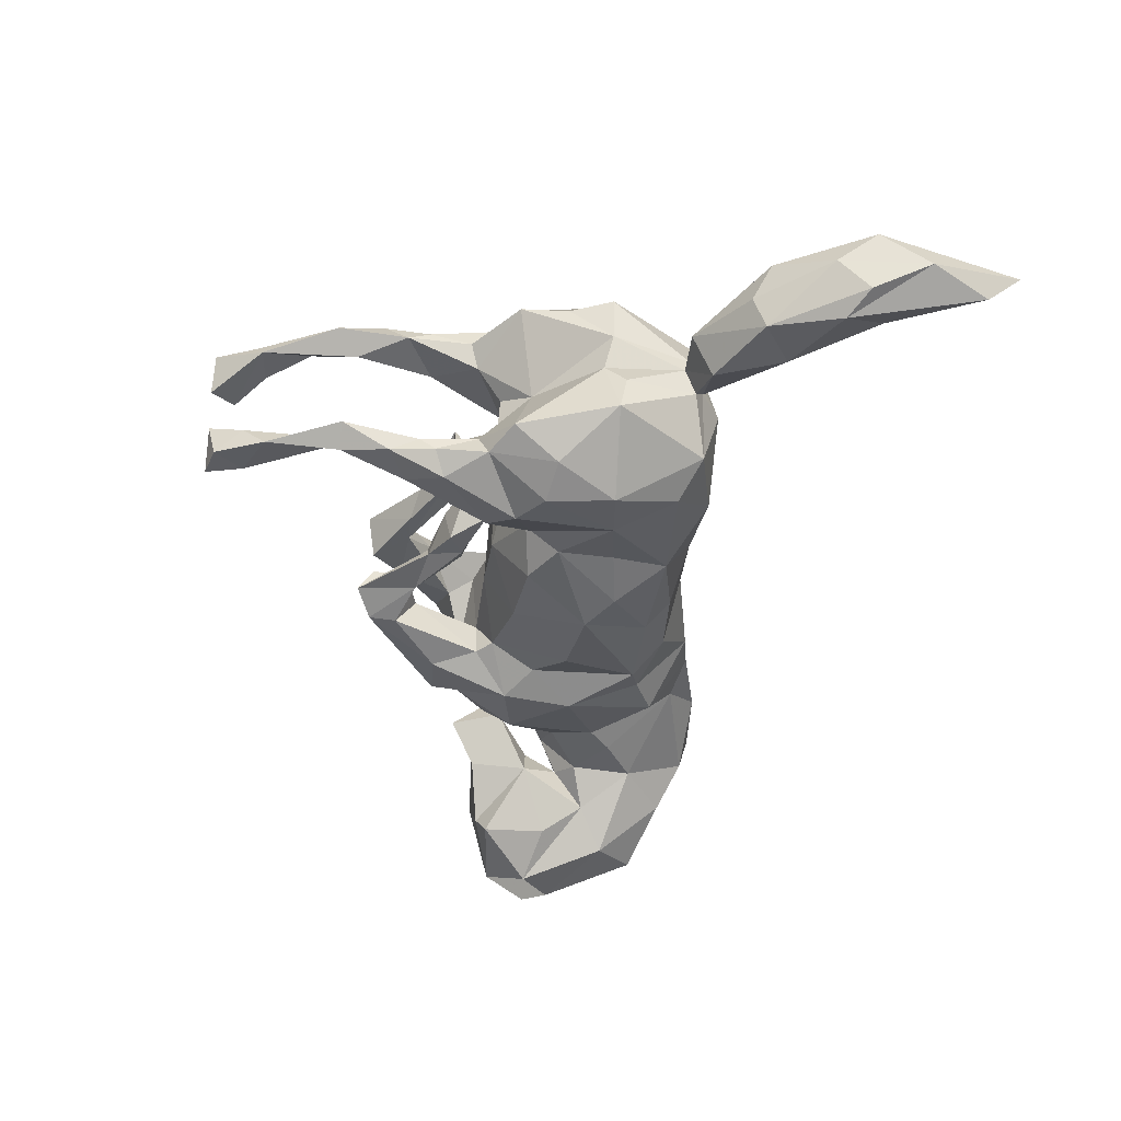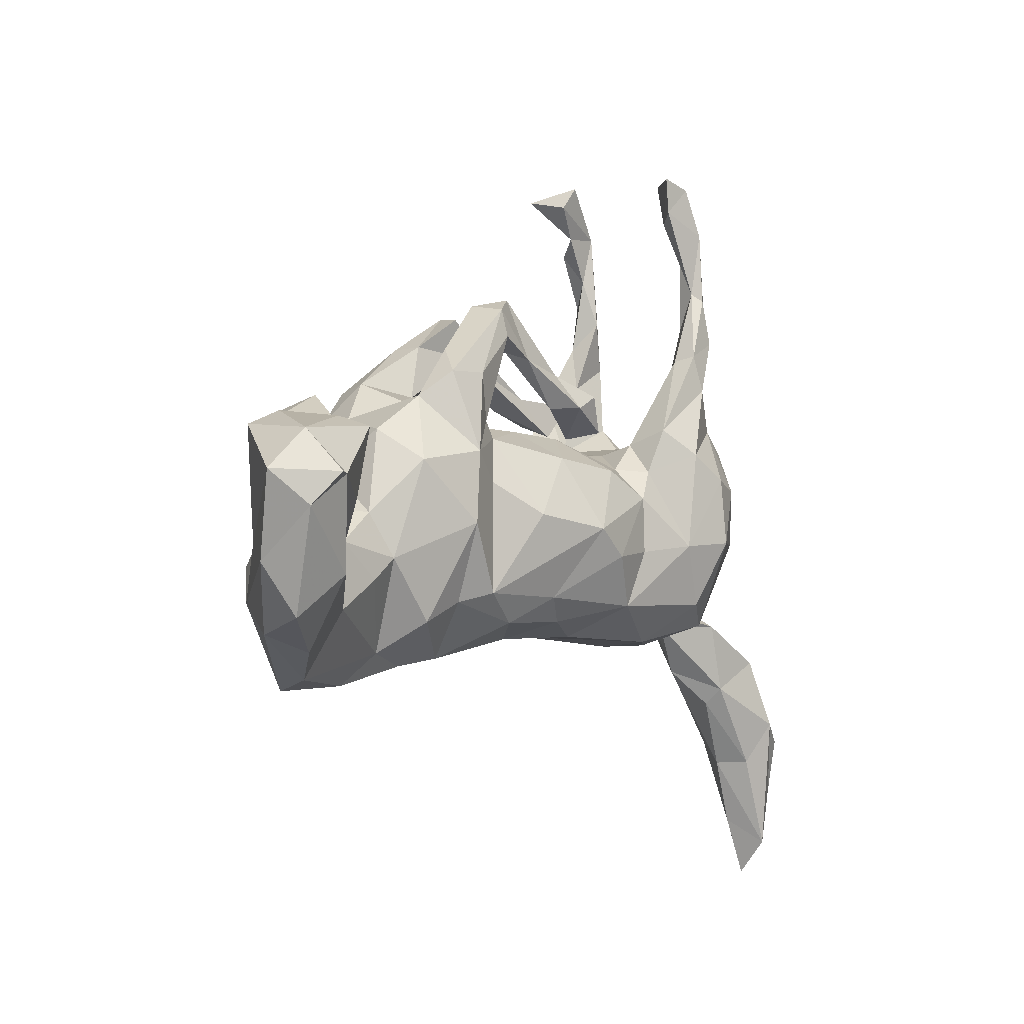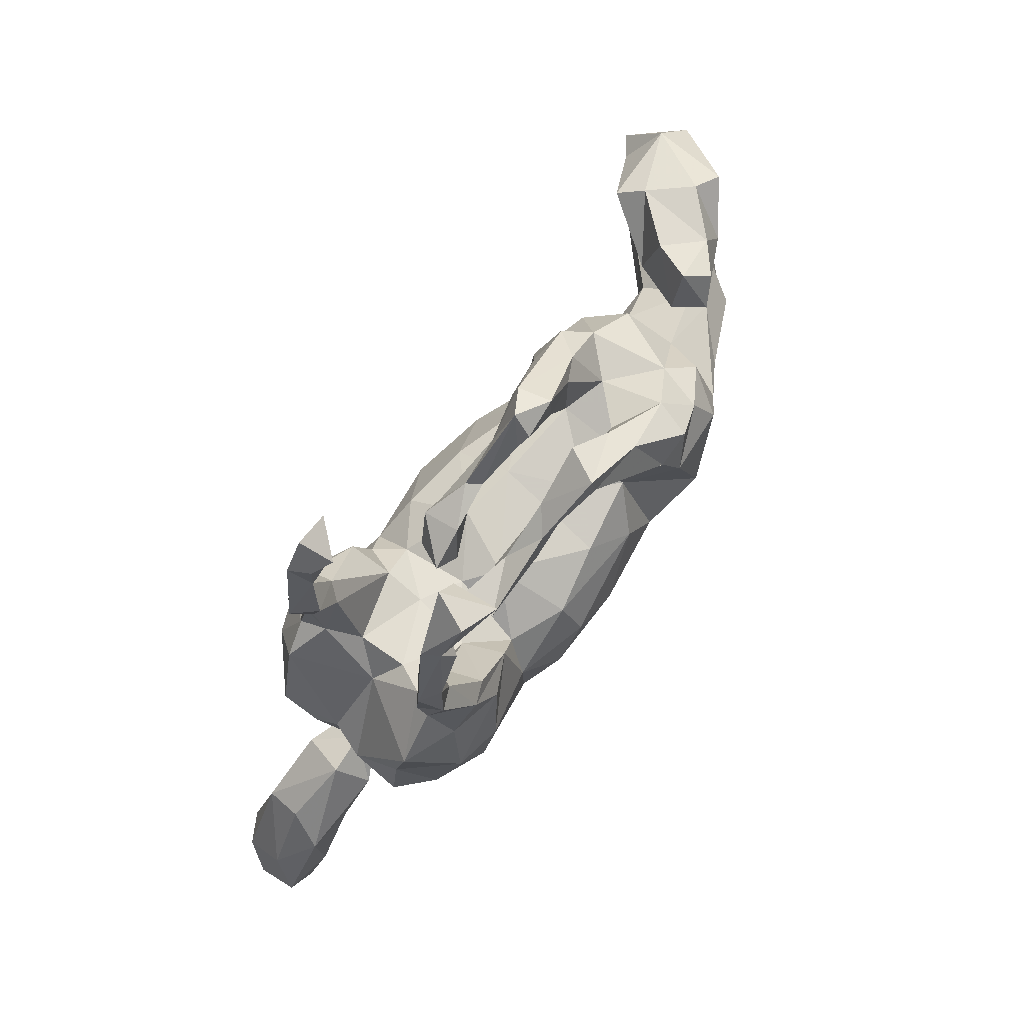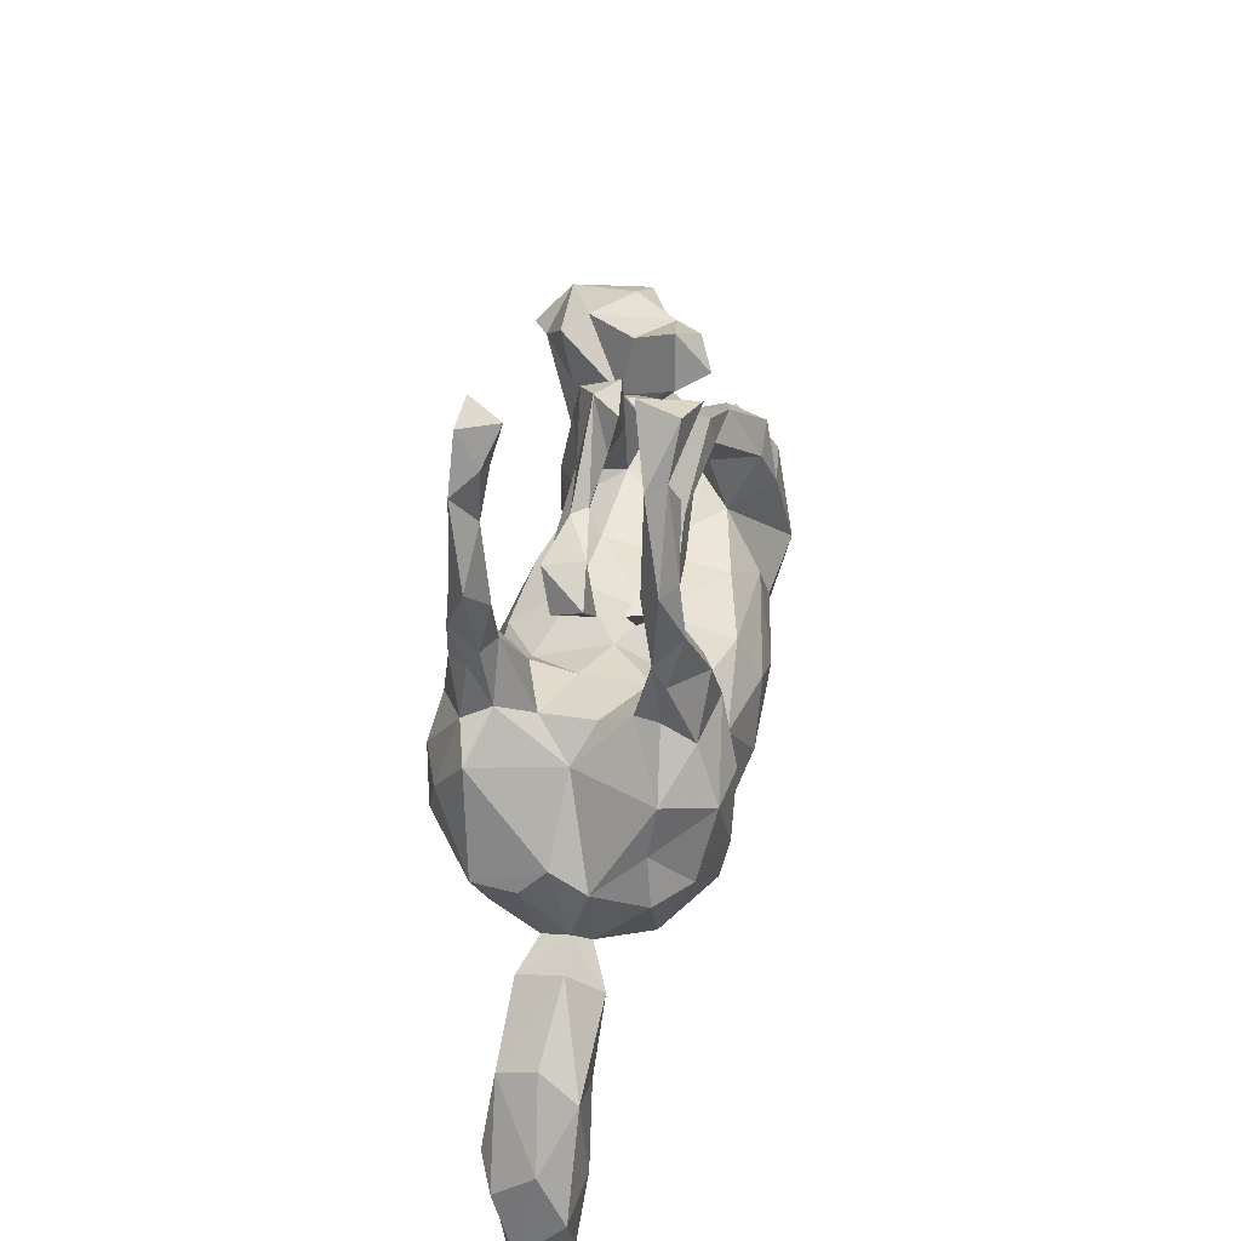
<metadata>
{"format":"obj","ext":"obj","renderer":"f3d","projection":"perspective","resolution":1024,"background":"white","views":[{"elev":-46.6,"azim":-98.2,"up":"+Z"},{"elev":-6.9,"azim":127.7,"up":"+Y"},{"elev":79.1,"azim":-55.3,"up":"+Y"},{"elev":44.9,"azim":-82.7,"up":"+Y"}]}
</metadata>
<code>
v 0.7422 -0.01361 -0.1346
v 0.6766 0.06564 -0.0327
v 0.7021 -0.06484 -0.1798
v 0.6649 -0.2146 -0.1209
v 0.6362 -0.09986 -0.007431
v 0.7037 -0.137 -0.08765
v 0.5845 -0.1802 0.05518
v 0.6913 0.04721 -0.1578
v 0.6342 -0.2323 -0.02923
v 0.676 -0.01761 -0.2156
v 0.6328 0.08893 -0.05199
v 0.6437 -0.01562 -0.1934
v 0.5958 -0.1504 -0.15
v 0.5626 0.0963 0.01648
v 0.6003 0.0203 0.02107
v 0.5093 0.1177 0.05784
v 0.6001 -0.07543 0.009063
v 0.5807 0.08159 -0.1184
v 0.5103 0.09881 -0.04205
v 0.5609 -0.1255 0.08079
v 0.527 -0.05724 -0.02907
v 0.5692 -0.2562 -0.05669
v 0.5374 -0.002842 0.01513
v 0.5551 0.06586 -0.1574
v 0.5428 -0.1083 -0.09623
v 0.5653 -0.03974 -0.1421
v 0.5098 -0.02746 0.03241
v 0.4766 0.1406 0.02269
v 0.5082 -0.306 0.05684
v 0.4335 -0.04574 0.1328
v 0.4914 0.004148 -0.05868
v 0.5143 -0.2914 0.003845
v 0.4892 -0.1885 -0.04914
v 0.5091 -0.04405 0.06507
v 0.487 -0.08721 -0.04713
v 0.4728 0.07545 0.07749
v 0.4458 0.05773 0.02715
v 0.4209 -0.1398 -0.05138
v 0.3728 -8.266e-05 0.1659
v 0.4149 -0.03597 -0.03282
v 0.3371 -0.2434 0.0192
v 0.4186 -0.1622 0.1407
v 0.398 0.0404 0.06014
v 0.385 0.09634 -0.02122
v 0.3704 0.1078 0.1225
v 0.3818 -0.104 -0.05478
v 0.3339 0.1281 0.08316
v 0.3849 -0.2943 0.04887
v 0.3112 0.1556 -0.0418
v 0.3589 -0.09479 0.1752
v 0.3705 -0.2774 0.09638
v 0.3091 0.1327 0.1574
v 0.2999 -0.1788 0.1723
v 0.2743 0.1962 -0.08041
v 0.3486 0.0481 -0.0849
v 0.2547 -0.04316 -0.1141
v 0.3295 0.06908 0.188
v 0.2152 0.1072 0.1945
v 0.3013 -0.1962 -0.0533
v 0.2665 0.1973 0.1168
v 0.2391 0.2407 -0.03578
v 0.2479 0.1883 0.175
v 0.2444 -0.02083 0.2185
v 0.2533 0.1525 0.01525
v 0.2644 -0.2596 0.03729
v 0.1982 0.2509 -0.01693
v 0.2461 0.07069 -0.1125
v 0.2098 0.2009 -0.08847
v 0.1658 -0.1239 0.1848
v 0.1905 0.172 0.1728
v 0.2389 -0.2474 0.09897
v 0.2371 -0.1621 -0.06255
v 0.1877 0.1296 -0.01058
v 0.1847 -0.1459 -0.09076
v 0.1773 0.1399 0.09741
v 0.1826 0.1292 -0.07417
v 0.1417 0.115 0.1324
v 0.1695 0.2684 0.1281
v 0.1916 -0.2067 0.1437
v 0.1025 0.3211 0.05505
v 0.1922 0.1805 0.07281
v 0.12 0.2198 0.1078
v 0.1972 -0.2452 0.01674
v 0.1646 0.2693 0.08235
v 0.1425 0.3286 -0.01195
v 0.1926 0.02864 -0.09523
v 0.1438 0.2403 -0.01049
v 0.1273 0.274 -0.07397
v 0.06644 0.2628 -0.02159
v 0.07098 0.3344 0.1117
v 0.133 0.3185 -0.06658
v 0.1175 -0.1881 -0.07
v 0.07938 0.318 -0.008928
v 0.09747 0.1183 0.08691
v 0.02443 0.1066 0.1498
v 0.1608 0.103 -0.07049
v 0.1422 -0.03929 0.1958
v 0.08972 0.3434 -0.04311
v 0.0822 -0.2056 0.09537
v 0.03897 0.08184 -0.1175
v 0.08947 0.05066 0.1848
v 0.06536 0.264 0.09673
v 0.05619 0.2476 -0.06183
v 0.07416 0.2916 0.1185
v -0.0007415 -0.03113 0.2112
v 0.118 -0.01861 -0.139
v -0.003049 -0.03275 -0.1695
v 0.01284 0.2664 0.0595
v -0.02876 0.2551 0.09093
v 0.04859 0.132 -0.02776
v 0.06206 0.2637 0.06619
v 0.03683 -0.2066 0.005048
v -0.04763 0.1938 0.09505
v 0.008009 -0.1804 -0.08318
v 0.07037 -0.1275 0.1804
v -0.08053 0.08881 0.1687
v -0.02213 0.2326 -0.05914
v -0.01724 0.1774 -0.05079
v -0.07037 0.07163 -0.1377
v -0.09205 0.1359 0.05387
v -0.008272 0.2343 -0.03612
v -0.1164 -0.1927 0.07369
v 0.04937 -0.1448 -0.1081
v -0.07846 0.02091 0.2046
v -0.07798 0.2123 0.0565
v -0.0428 0.1294 -0.04378
v -0.05968 -0.0735 -0.1658
v -0.05743 0.1803 -0.08417
v -0.08779 0.2137 -0.02914
v -0.1376 0.1169 0.01277
v -0.131 -0.06589 0.2013
v -0.08296 -0.1983 -0.03785
v -0.142 0.08505 -0.09446
v -0.114 0.1408 -0.01291
v -0.1201 0.1731 0.08792
v -0.1522 0.1828 -0.02465
v -0.09153 0.2028 -0.08859
v -0.1276 0.148 -0.07188
v -0.1432 0.03156 -0.1514
v -0.1777 0.2094 0.03221
v -0.1666 0.08404 0.1285
v -0.2014 0.5743 0.05482
v -0.1354 0.1527 0.04137
v -0.1661 0.2093 0.09247
v -0.1734 0.08029 -0.1412
v -0.1444 -0.05792 -0.1525
v -0.1947 0.1532 -0.1583
v -0.1947 0.0319 0.1696
v -0.1988 0.593 0.1264
v -0.1966 0.1438 0.1359
v -0.2277 0.6128 0.04898
v -0.06944 -0.1709 0.1327
v -0.1925 -0.1248 0.1719
v -0.1944 0.1331 -0.08953
v -0.2318 -0.04314 -0.1838
v -0.2664 0.529 -0.1145
v -0.2548 0.612 0.1066
v -0.1205 -0.1491 -0.1338
v -0.3009 0.08258 0.1906
v -0.2405 0.5424 -0.1417
v -0.2593 0.1715 0.1652
v -0.2977 0.2529 0.1539
v -0.2761 0.5053 0.1101
v -0.3057 0.5355 0.06989
v -0.2488 0.5284 0.07414
v -0.2233 -0.2018 -0.09195
v -0.2756 0.6009 -0.0959
v -0.2291 0.5998 -0.1458
v -0.2765 0.2913 -0.1678
v -0.2615 0.2438 0.1398
v -0.3036 0.1489 0.01534
v -0.2003 0.1211 -0.02522
v -0.2785 0.587 -0.1535
v -0.2568 -0.2046 0.01045
v -0.2981 0.4585 0.08331
v -0.2423 0.1132 -0.1926
v -0.308 0.4084 -0.1438
v -0.3039 0.1525 -0.06149
v -0.3009 0.5468 -0.1206
v -0.3037 0.3382 0.1112
v -0.3138 -0.03278 -0.2061
v -0.349 -0.1685 -0.1256
v -0.2208 0.1375 0.0714
v -0.2132 -0.1861 0.1222
v -0.2703 0.2846 -0.1328
v -0.2812 0.2617 0.08594
v -0.3242 0.4185 0.1148
v -0.3329 -0.02264 0.1884
v -0.292 0.5429 0.09601
v -0.2913 0.2678 -0.1089
v -0.3194 0.3834 0.06813
v -0.32 -0.1104 0.1737
v -0.3845 -0.1522 0.1016
v -0.3273 0.2751 -0.1269
v -0.323 0.3529 -0.1099
v -0.3049 0.4709 -0.1229
v -0.2944 0.2321 -0.1729
v -0.3537 0.27 0.1044
v -0.3281 0.1832 -0.1126
v -0.3138 0.5112 -0.1576
v -0.3275 0.1893 0.06188
v -0.3439 0.1669 0.1427
v -0.3541 0.4178 0.09378
v -0.3399 -0.199 -0.01211
v -0.3389 0.3431 0.1255
v -0.317 0.3958 -0.1607
v -0.3262 0.2492 -0.1439
v -0.3555 0.3055 0.08695
v -0.2862 -0.1375 -0.1618
v -0.339 0.168 -0.1535
v -0.3484 0.2027 0.0975
v -0.3451 0.1034 -0.01616
v -0.3547 0.3964 -0.1375
v -0.2984 0.07354 -0.2068
v -0.3322 0.3208 -0.1647
v -0.3753 0.0873 0.1749
v -0.4201 -0.1406 0.02194
v -0.3627 0.06257 -0.1869
v -0.4134 -0.01319 0.1511
v -0.4256 0.1325 0.1034
v -0.3917 0.1347 -0.1428
v -0.4549 -0.01141 0.02186
v -0.3906 -0.1641 -0.01811
v -0.44 0.05661 0.09316
v -0.4132 -0.1477 -0.04742
v -0.4255 -0.1295 -0.007044
v -0.4442 -0.03256 -0.07009
v -0.4328 0.0008189 -0.03282
v -0.4426 -0.02152 -0.132
v -0.4633 -0.01181 0.1012
v -0.474 -0.1795 0.04586
v -0.4518 -0.2407 0.0007744
v -0.4921 -0.1283 -0.005142
v -0.5092 -0.2972 -0.0353
v -0.4732 -0.1616 -0.07274
v -0.5103 -0.2715 -0.0661
v -0.6166 -0.2311 0.03043
v -0.5408 -0.2774 0.03647
v -0.5782 -0.4028 -0.01339
v -0.601 -0.401 -0.06262
v -0.5911 -0.2025 -0.02604
v -0.6256 -0.5071 -0.004384
v -0.5851 -0.222 -0.08238
v -0.6281 -0.3334 -0.09746
v -0.6216 -0.364 0.04258
v -0.675 -0.3638 -0.07876
v -0.6628 -0.4743 0.02961
v -0.67 -0.603 -0.005655
v -0.6751 -0.3154 -0.0182
v -0.6625 -0.5479 -0.05659
v -0.7008 -0.3778 0.02444
v -0.7063 -0.454 -0.04356
f 202 220 216
f 224 216 220
f 101 97 77
f 192 219 193
f 148 141 150
f 150 161 159
f 159 161 216
f 63 57 58
f 101 77 95
f 101 95 116
f 124 101 116
f 148 116 141
f 124 116 148
f 148 150 159
f 153 159 188
f 188 159 216
f 219 216 224
f 63 58 77
f 97 63 77
f 97 101 105
f 105 101 124
f 105 124 131
f 131 124 148
f 148 159 153
f 69 63 97
f 69 97 115
f 115 97 105
f 115 105 131
f 131 148 153
f 192 153 188
f 192 188 219
f 115 131 152
f 152 131 153
f 184 153 192
f 184 192 193
f 119 107 139
f 100 107 119
f 100 106 107
f 18 31 19
f 18 24 31
f 18 8 24
f 11 8 18
f 210 218 221
f 210 214 218
f 176 214 210
f 214 176 155
f 147 145 176
f 176 210 197
f 197 147 176
f 169 147 197
f 12 13 25
f 12 3 13
f 13 3 4
f 6 4 3
f 12 25 26
f 1 6 3
f 12 26 24
f 1 10 8
f 1 3 10
f 8 12 24
f 8 10 12
f 10 3 12
f 201 212 220
f 201 171 212
f 183 171 201
f 143 144 140
f 125 143 140
f 113 135 143
f 143 111 113
f 81 75 82
f 84 60 81
f 60 64 81
f 60 47 64
f 60 52 47
f 186 183 201
f 125 140 144
f 109 125 144
f 113 144 135
f 113 109 144
f 125 111 143
f 108 111 125
f 111 102 113
f 111 82 102
f 111 81 82
f 111 84 81
f 108 125 109
f 90 108 109
f 90 80 108
f 80 111 108
f 80 84 111
f 84 80 90
f 164 142 165
f 142 164 151
f 128 138 137
f 54 67 68
f 49 54 61
f 248 242 247
f 51 53 71
f 71 53 79
f 99 71 79
f 232 231 238
f 238 237 245
f 237 249 251
f 245 239 238
f 245 251 247
f 251 245 237
f 242 245 247
f 248 247 251
f 149 142 151
f 149 151 157
f 149 157 189
f 157 151 164
f 157 164 189
f 142 149 165
f 149 189 165
f 165 189 163
f 165 163 175
f 164 165 175
f 163 189 187
f 187 189 203
f 189 164 203
f 191 175 180
f 180 175 187
f 187 175 163
f 164 175 191
f 187 203 205
f 164 191 203
f 199 207 210
f 199 194 207
f 207 197 210
f 154 147 185
f 91 68 88
f 68 76 88
f 91 54 68
f 215 207 194
f 215 197 207
f 215 194 213
f 206 215 213
f 194 195 213
f 206 169 215
f 177 169 206
f 185 169 177
f 81 64 75
f 185 177 195
f 196 213 195
f 177 196 195
f 200 206 213
f 196 200 213
f 177 206 200
f 156 196 177
f 196 179 200
f 179 173 200
f 160 177 200
f 160 200 173
f 177 160 156
f 167 173 179
f 204 223 182
f 185 147 169
f 169 197 215
f 167 168 173
f 168 160 173
f 13 4 22
f 13 22 33
f 4 6 9
f 25 13 33
f 155 209 181
f 155 158 209
f 155 146 158
f 127 158 146
f 127 123 158
f 107 123 127
f 74 123 107
f 106 74 107
f 31 26 25
f 6 1 5
f 214 155 181
f 139 146 155
f 139 127 146
f 139 107 127
f 86 74 106
f 67 55 56
f 24 26 31
f 1 2 5
f 214 181 218
f 176 145 155
f 145 139 155
f 1 8 2
f 244 252 246
f 244 250 252
f 240 250 244
f 243 244 246
f 236 240 244
f 234 240 236
f 41 32 48
f 32 29 48
f 183 172 171
f 64 73 75
f 43 47 45
f 226 217 222
f 82 75 77
f 77 75 94
f 95 94 110
f 95 110 120
f 141 120 130
f 130 172 183
f 220 212 222
f 30 34 39
f 217 230 222
f 193 230 217
f 42 20 30
f 204 193 217
f 231 217 226
f 226 233 231
f 231 233 237
f 237 233 241
f 42 50 53
f 42 53 51
f 99 152 122
f 99 122 112
f 122 184 174
f 174 184 204
f 232 217 231
f 231 237 238
f 237 241 249
f 29 42 51
f 9 29 32
f 9 7 29
f 249 243 246
f 241 243 249
f 243 236 244
f 59 65 83
f 33 32 41
f 235 236 243
f 235 223 236
f 166 174 204
f 174 166 122
f 114 112 132
f 92 112 114
f 83 112 92
f 74 72 92
f 72 83 92
f 59 83 72
f 59 41 65
f 38 33 41
f 233 235 243
f 225 223 235
f 182 223 225
f 20 7 17
f 7 5 17
f 225 227 229
f 250 242 248
f 250 248 252
f 248 251 252
f 239 242 250
f 239 245 242
f 249 252 251
f 249 246 252
f 234 239 240
f 234 238 239
f 29 51 48
f 234 232 238
f 236 232 234
f 83 71 99
f 65 71 83
f 65 51 71
f 41 48 65
f 48 51 65
f 7 20 42
f 29 7 42
f 223 217 232
f 112 122 132
f 83 99 112
f 241 233 243
f 204 217 223
f 240 239 250
f 223 232 236
f 132 122 166
f 226 235 233
f 226 228 227
f 228 226 222
f 30 20 34
f 60 84 78
f 102 82 104
f 143 135 144
f 95 120 116
f 116 120 141
f 203 191 208
f 180 187 205
f 205 203 208
f 78 84 90
f 104 78 90
f 109 104 90
f 170 186 180
f 180 186 191
f 191 186 208
f 198 205 208
f 70 78 104
f 70 104 82
f 109 102 104
f 102 109 113
f 186 201 208
f 208 201 211
f 198 211 202
f 208 211 198
f 62 52 60
f 60 78 62
f 62 78 70
f 150 183 170
f 170 183 186
f 211 201 220
f 202 211 220
f 45 47 52
f 52 62 58
f 57 52 58
f 58 62 70
f 58 70 77
f 70 82 77
f 77 94 95
f 39 34 43
f 212 228 222
f 43 44 47
f 23 36 37
f 15 36 23
f 36 14 16
f 120 126 130
f 110 126 120
f 94 75 73
f 47 49 64
f 47 44 49
f 36 28 37
f 16 28 36
f 171 178 212
f 171 172 178
f 172 154 178
f 134 129 136
f 225 235 226
f 225 226 227
f 20 17 34
f 34 27 43
f 15 14 36
f 85 93 87
f 25 21 31
f 35 21 25
f 23 31 21
f 218 181 229
f 86 56 74
f 67 56 86
f 40 46 55
f 5 2 15
f 96 106 100
f 86 106 96
f 40 55 44
f 19 31 37
f 14 11 18
f 15 2 11
f 221 218 229
f 154 145 147
f 133 145 154
f 133 139 145
f 133 119 139
f 126 100 119
f 110 100 126
f 110 96 100
f 73 96 110
f 76 96 73
f 67 86 96
f 76 67 96
f 76 68 67
f 54 49 67
f 49 55 67
f 44 55 49
f 14 18 19
f 199 210 221
f 11 2 8
f 156 168 167
f 22 9 32
f 224 222 230
f 162 170 180
f 141 130 183
f 141 183 150
f 220 222 224
f 43 45 39
f 39 45 57
f 45 52 57
f 219 224 230
f 39 57 63
f 50 39 63
f 42 30 50
f 30 39 50
f 50 63 53
f 193 219 230
f 79 53 69
f 69 53 63
f 152 153 184
f 79 69 115
f 99 79 115
f 99 115 152
f 122 152 184
f 204 184 193
f 162 180 205
f 162 205 198
f 162 198 202
f 150 170 162
f 161 150 162
f 202 161 162
f 161 202 216
f 33 22 32
f 132 166 158
f 158 114 132
f 123 92 114
f 59 46 41
f 46 38 41
f 7 6 5
f 9 6 7
f 182 166 204
f 209 166 182
f 158 166 209
f 74 92 123
f 56 72 74
f 59 72 56
f 46 59 56
f 35 33 38
f 229 182 225
f 181 182 229
f 181 209 182
f 55 46 56
f 40 35 46
f 25 33 35
f 168 156 160
f 4 9 22
f 123 114 158
f 219 188 216
f 128 118 134
f 118 129 134
f 73 87 76
f 73 66 87
f 64 66 73
f 64 61 66
f 49 61 64
f 154 190 178
f 185 190 154
f 129 137 136
f 129 117 137
f 121 117 129
f 137 117 128
f 118 121 129
f 103 128 117
f 118 89 121
f 103 118 128
f 103 89 118
f 76 87 88
f 121 98 117
f 98 103 117
f 121 89 98
f 93 98 89
f 98 91 103
f 88 89 103
f 89 87 93
f 88 87 89
f 66 85 87
f 61 91 85
f 66 61 85
f 190 185 195
f 93 85 98
f 85 91 98
f 156 179 196
f 156 167 179
f 190 194 199
f 91 61 54
f 88 103 91
f 190 195 194
f 40 27 35
f 27 21 35
f 17 23 21
f 17 21 27
f 126 119 133
f 15 11 14
f 178 190 199
f 128 134 138
f 138 134 136
f 137 138 136
f 178 199 212
f 212 199 221
f 14 19 28
f 16 14 28
f 28 19 37
f 94 73 110
f 130 126 133
f 130 133 172
f 172 133 154
f 212 221 228
f 44 43 40
f 221 229 228
f 228 229 227
f 5 15 17
f 17 15 23
f 31 23 37
f 27 40 43
f 17 27 34
f 35 38 46

</code>
